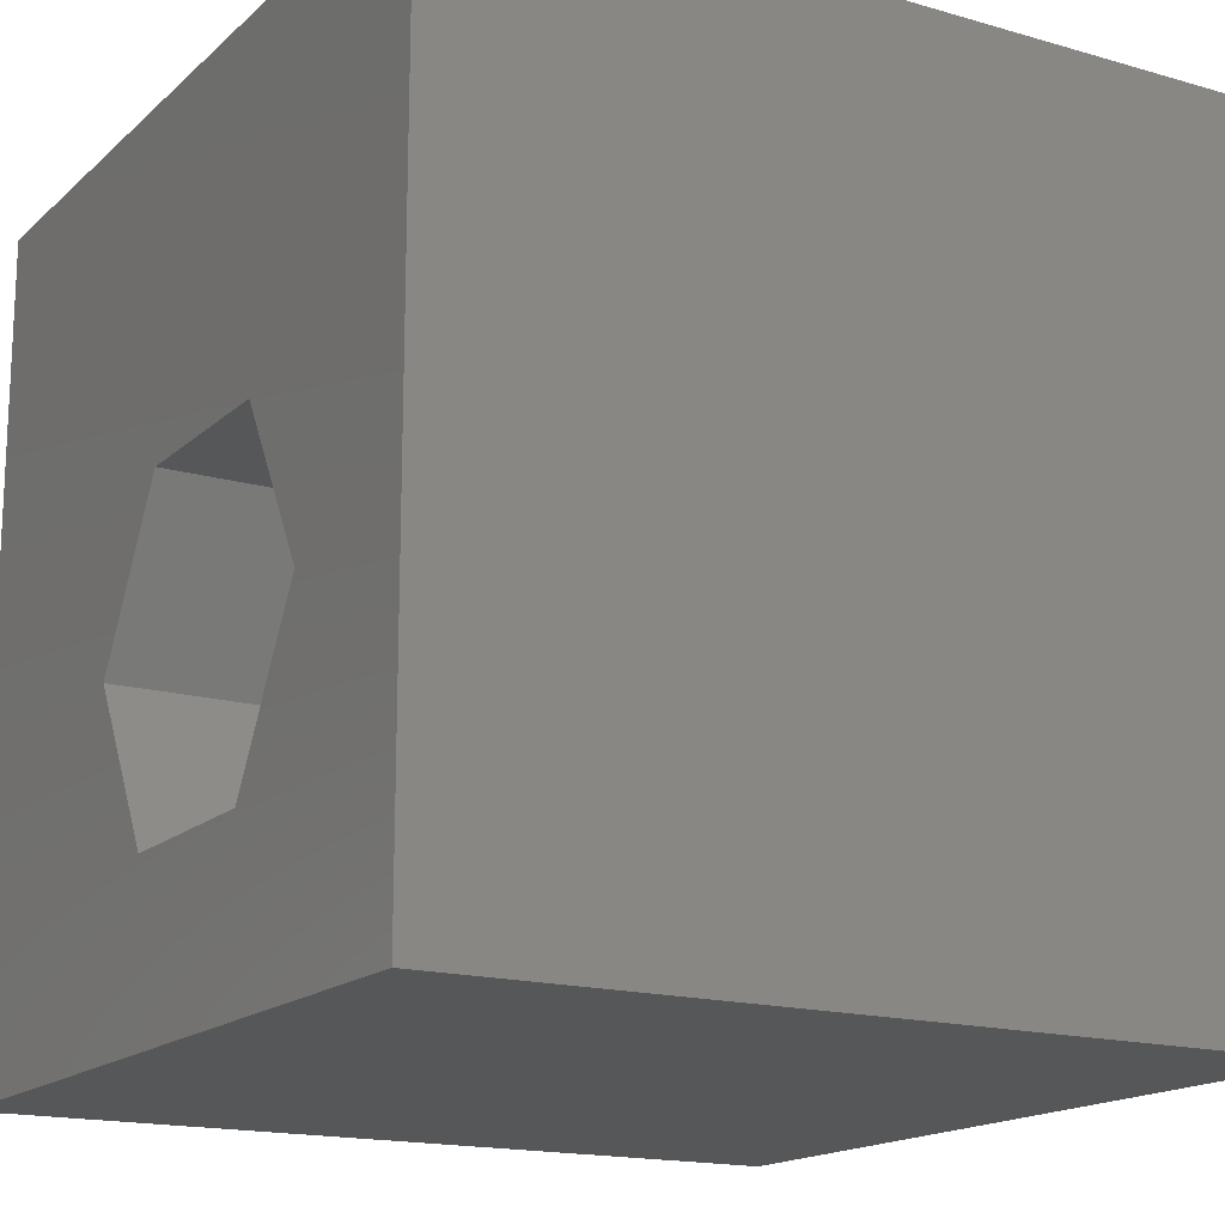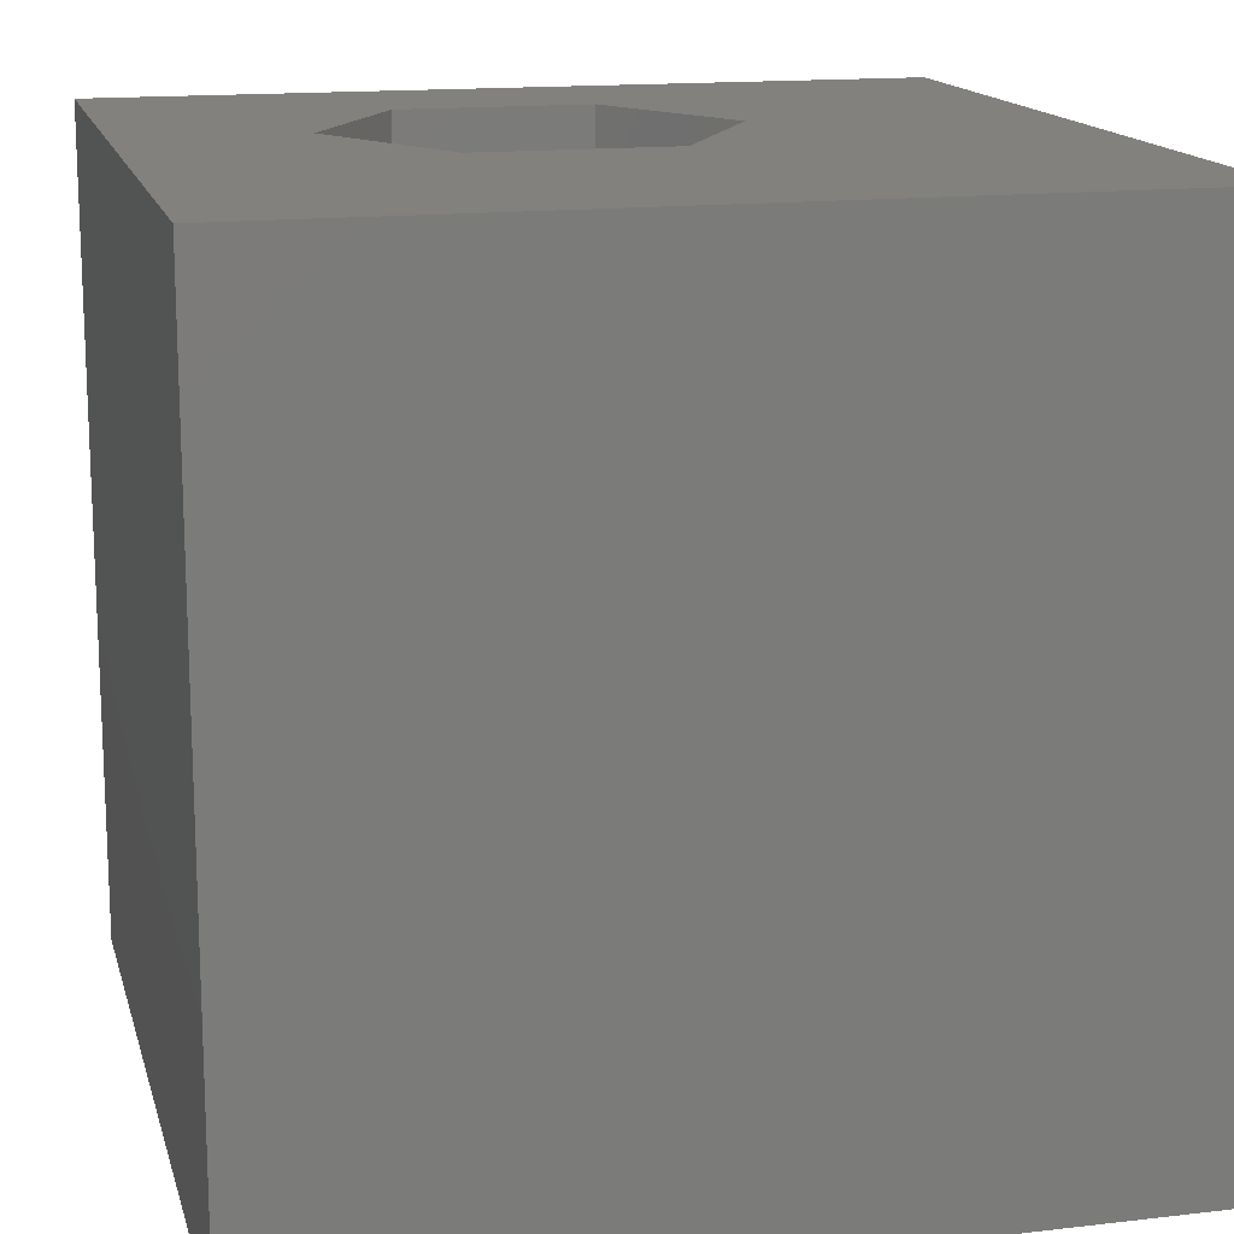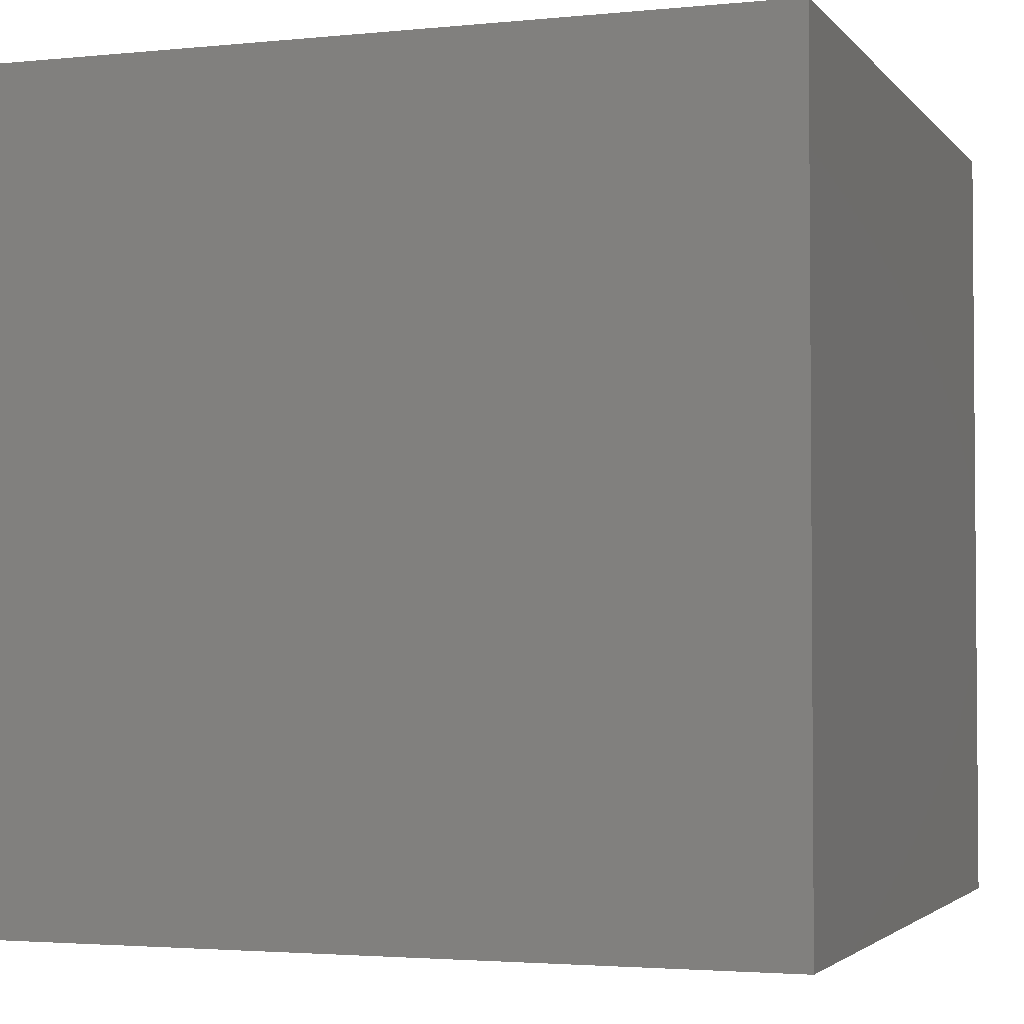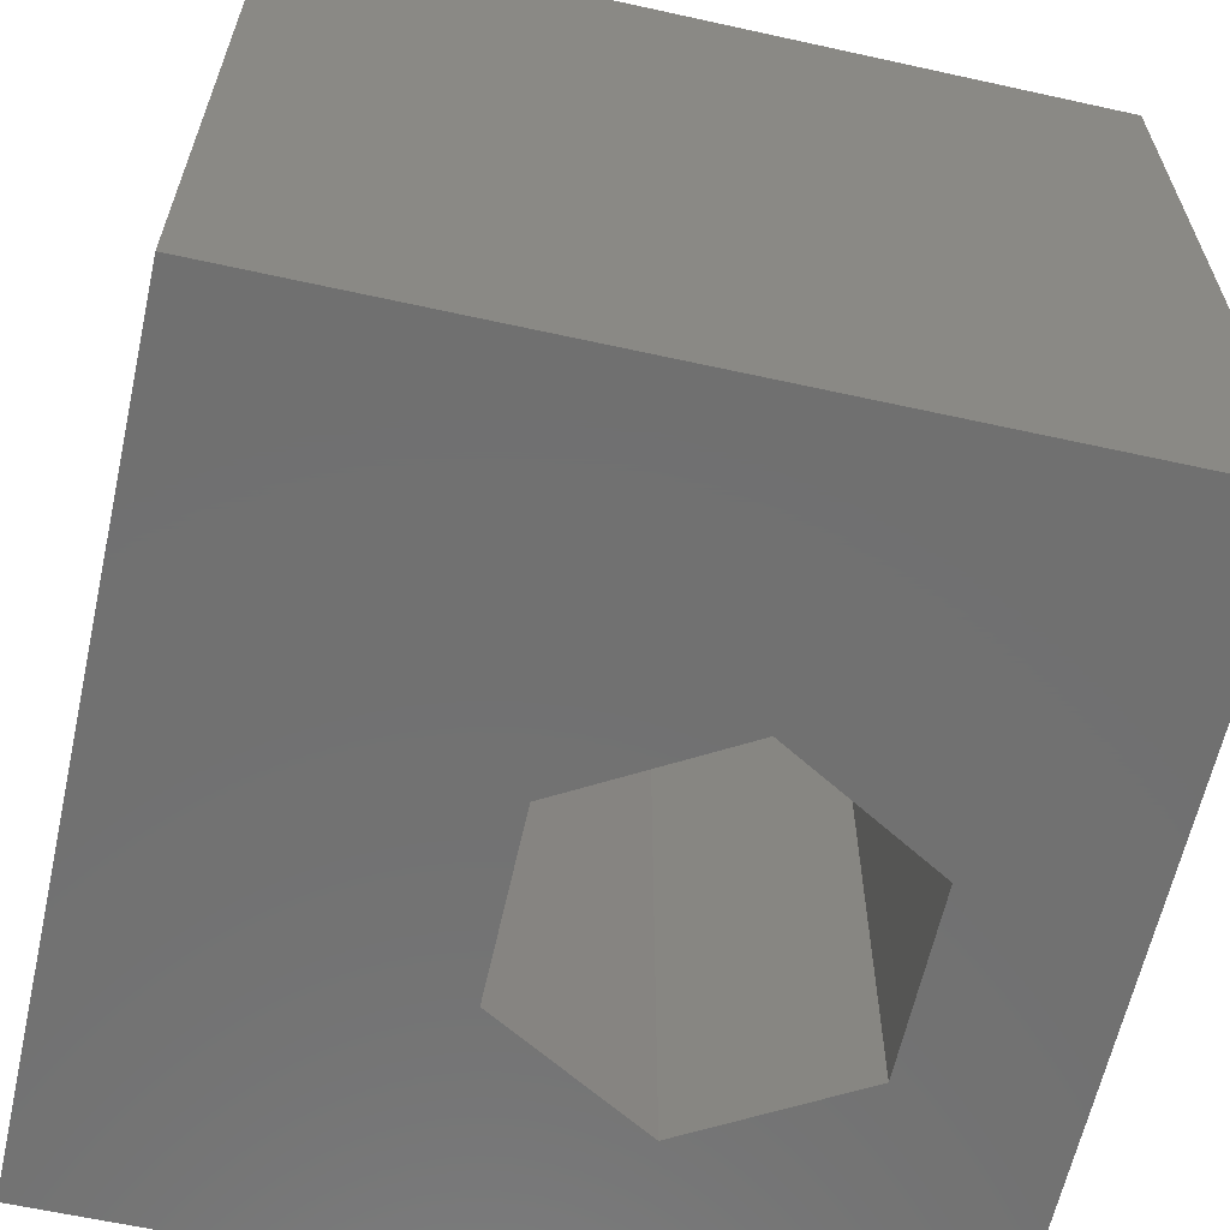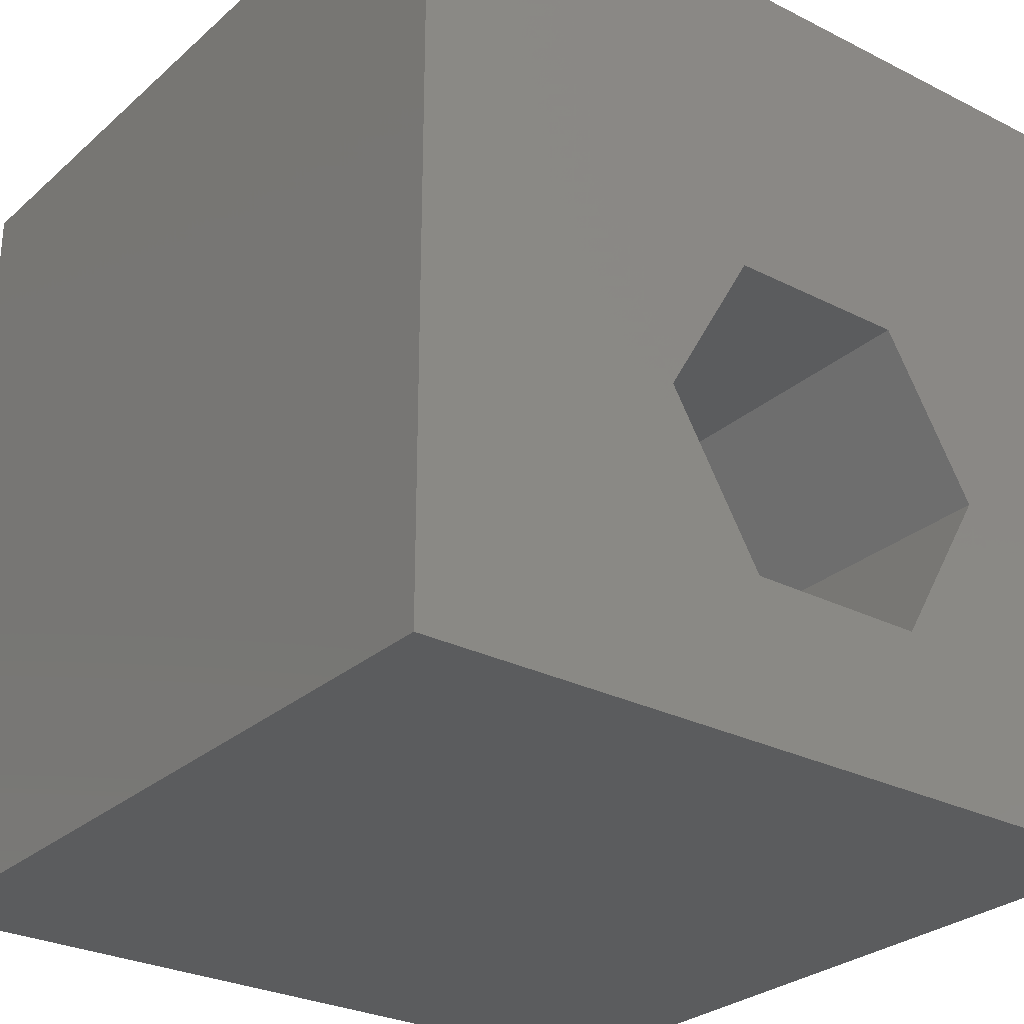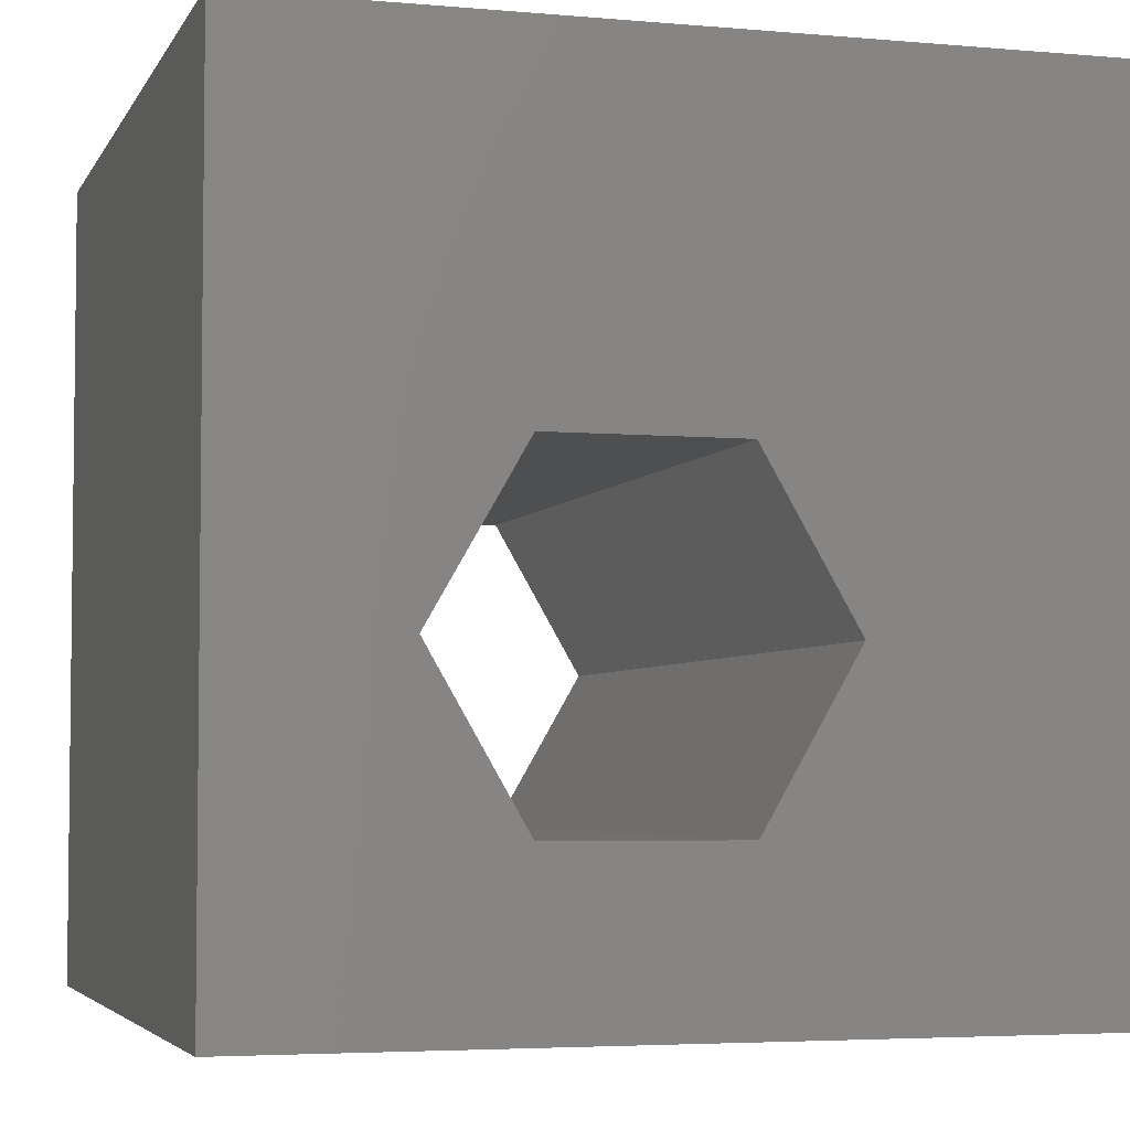
<metadata>
{"format":"stl","ext":"stl","renderer":"f3d","projection":"perspective","resolution":1024,"background":"white","views":[{"elev":-16.5,"azim":59.5,"up":"+Y"},{"elev":15.2,"azim":166.1,"up":"+Z"},{"elev":-2.8,"azim":19.4,"up":"+Z"},{"elev":-62.6,"azim":-102.6,"up":"+Z"},{"elev":-28.0,"azim":-37.5,"up":"+Y"},{"elev":-4.3,"azim":163.7,"up":"+Y"}]}
</metadata>
<code>
# stl→obj: 20 verts, 40 faces
v 0 10 10
v 0 10 0
v 0 0 10
v 0 0 0
v 10 10 10
v 7.9 3.926 10
v 10 0 10
v 6.763 1.956 10
v 4.488 1.956 10
v 3.35 3.926 10
v 4.488 5.896 10
v 6.763 5.896 10
v 10 10 0
v 10 0 0
v 7.9 3.926 0
v 6.763 5.896 0
v 4.488 5.896 0
v 3.35 3.926 0
v 4.488 1.956 0
v 6.763 1.956 0
f 1 2 3
f 3 2 4
f 5 6 7
f 7 6 8
f 7 8 3
f 8 9 3
f 3 9 10
f 3 10 1
f 1 10 11
f 1 11 5
f 5 11 12
f 5 12 6
f 13 5 14
f 14 5 7
f 14 15 13
f 13 15 16
f 13 16 2
f 16 17 2
f 2 17 18
f 2 18 4
f 4 18 19
f 4 19 14
f 14 19 20
f 14 20 15
f 5 13 1
f 1 13 2
f 14 7 4
f 4 7 3
f 18 17 10
f 10 17 11
f 17 16 11
f 11 16 12
f 16 15 12
f 12 15 6
f 15 20 6
f 6 20 8
f 20 19 8
f 8 19 9
f 19 18 9
f 9 18 10

</code>
